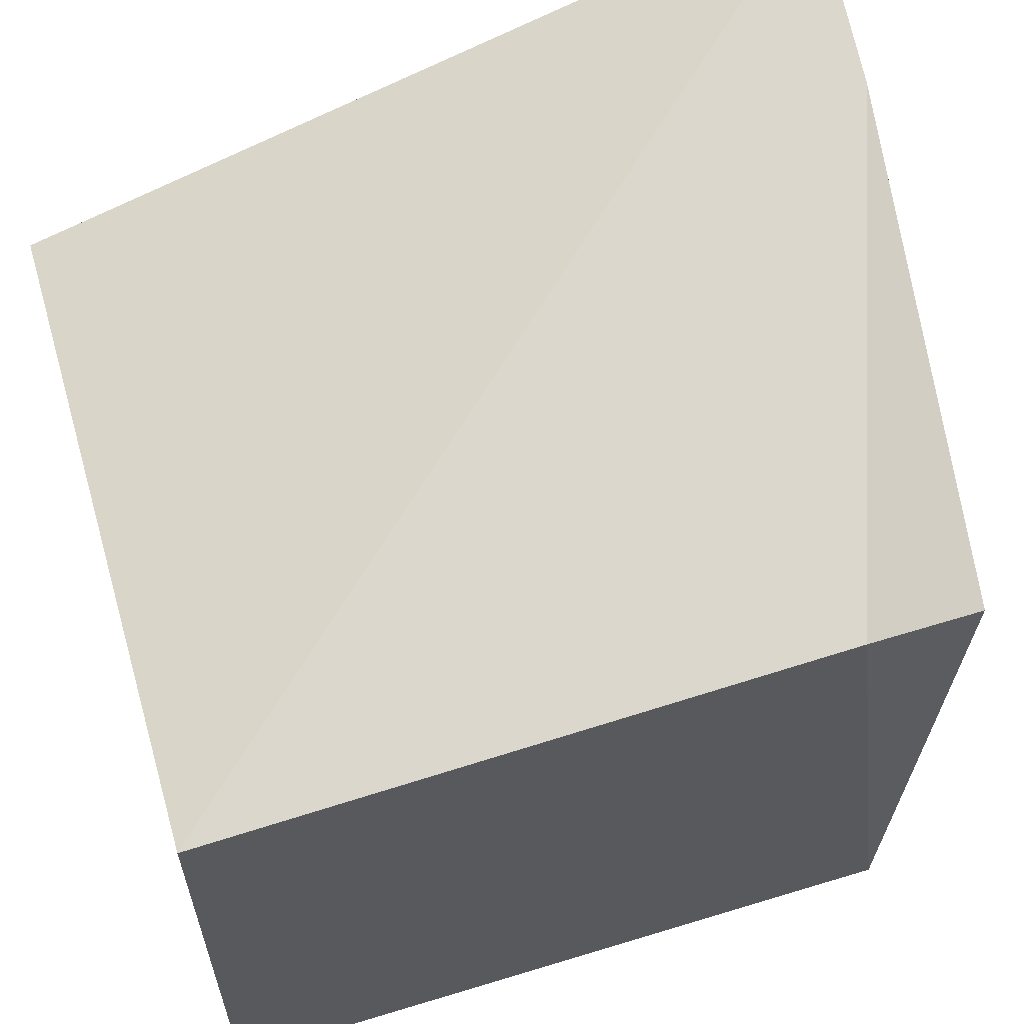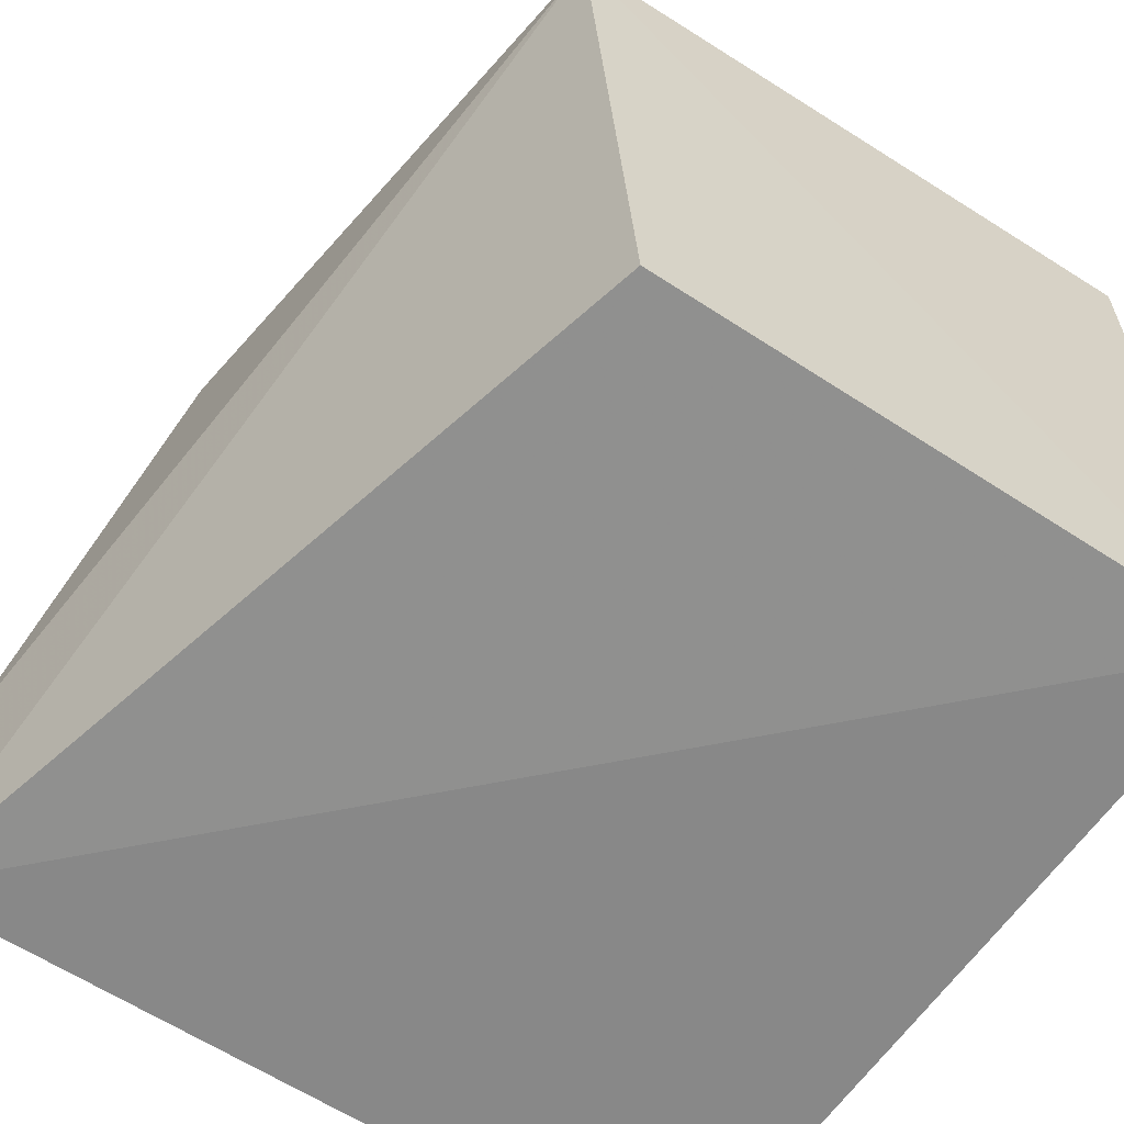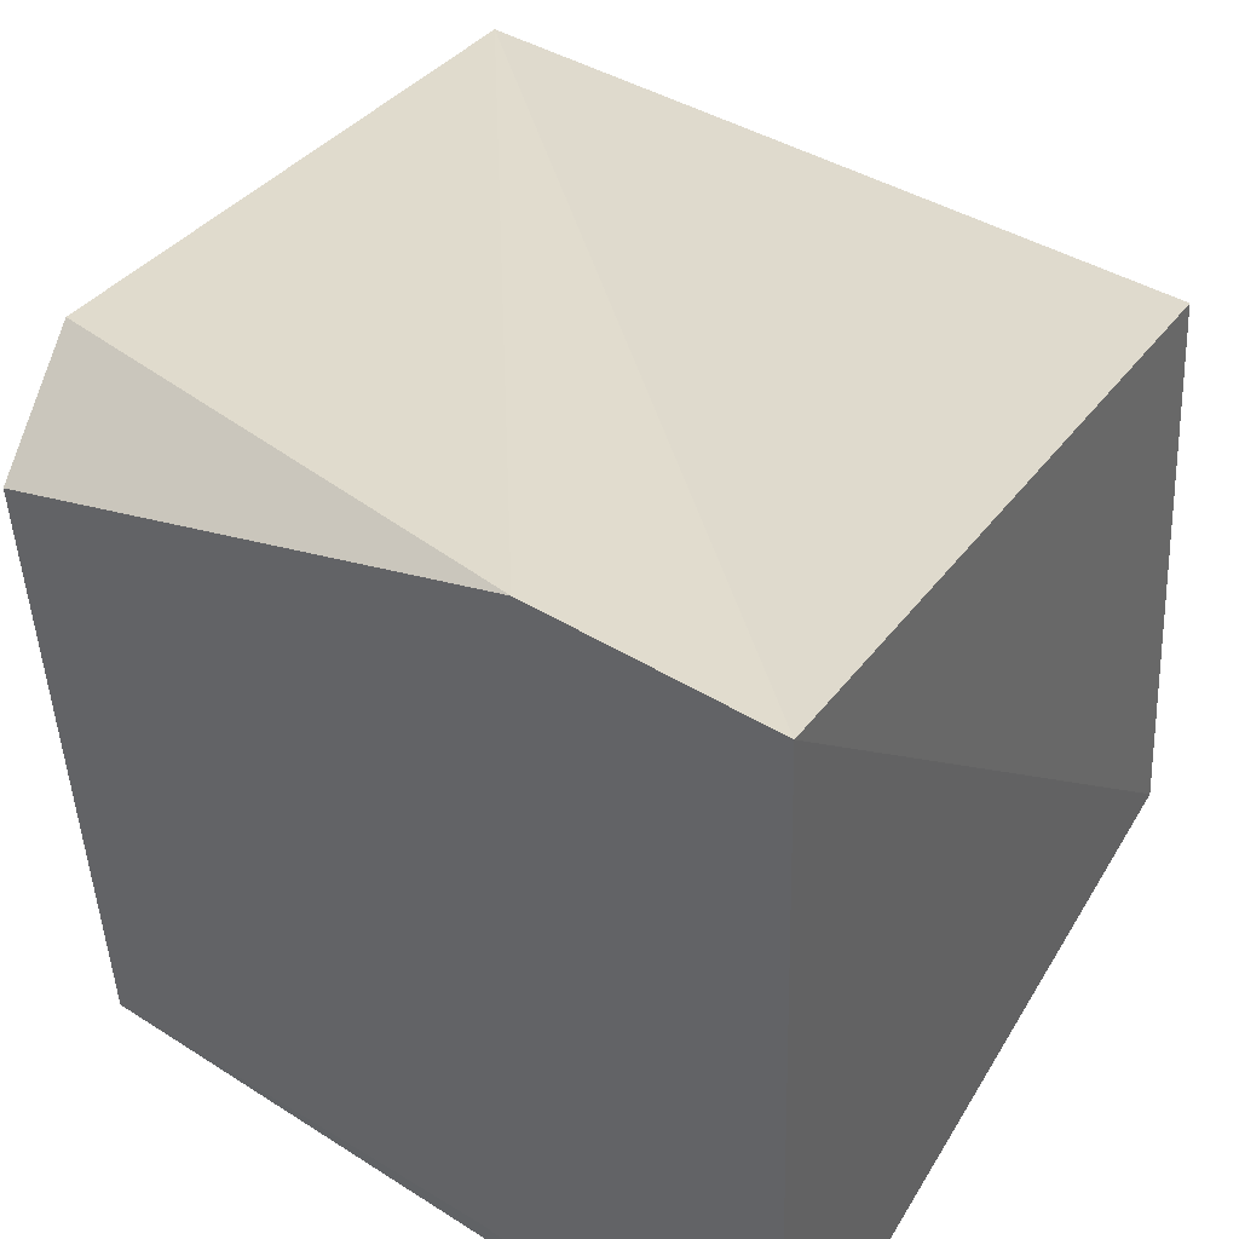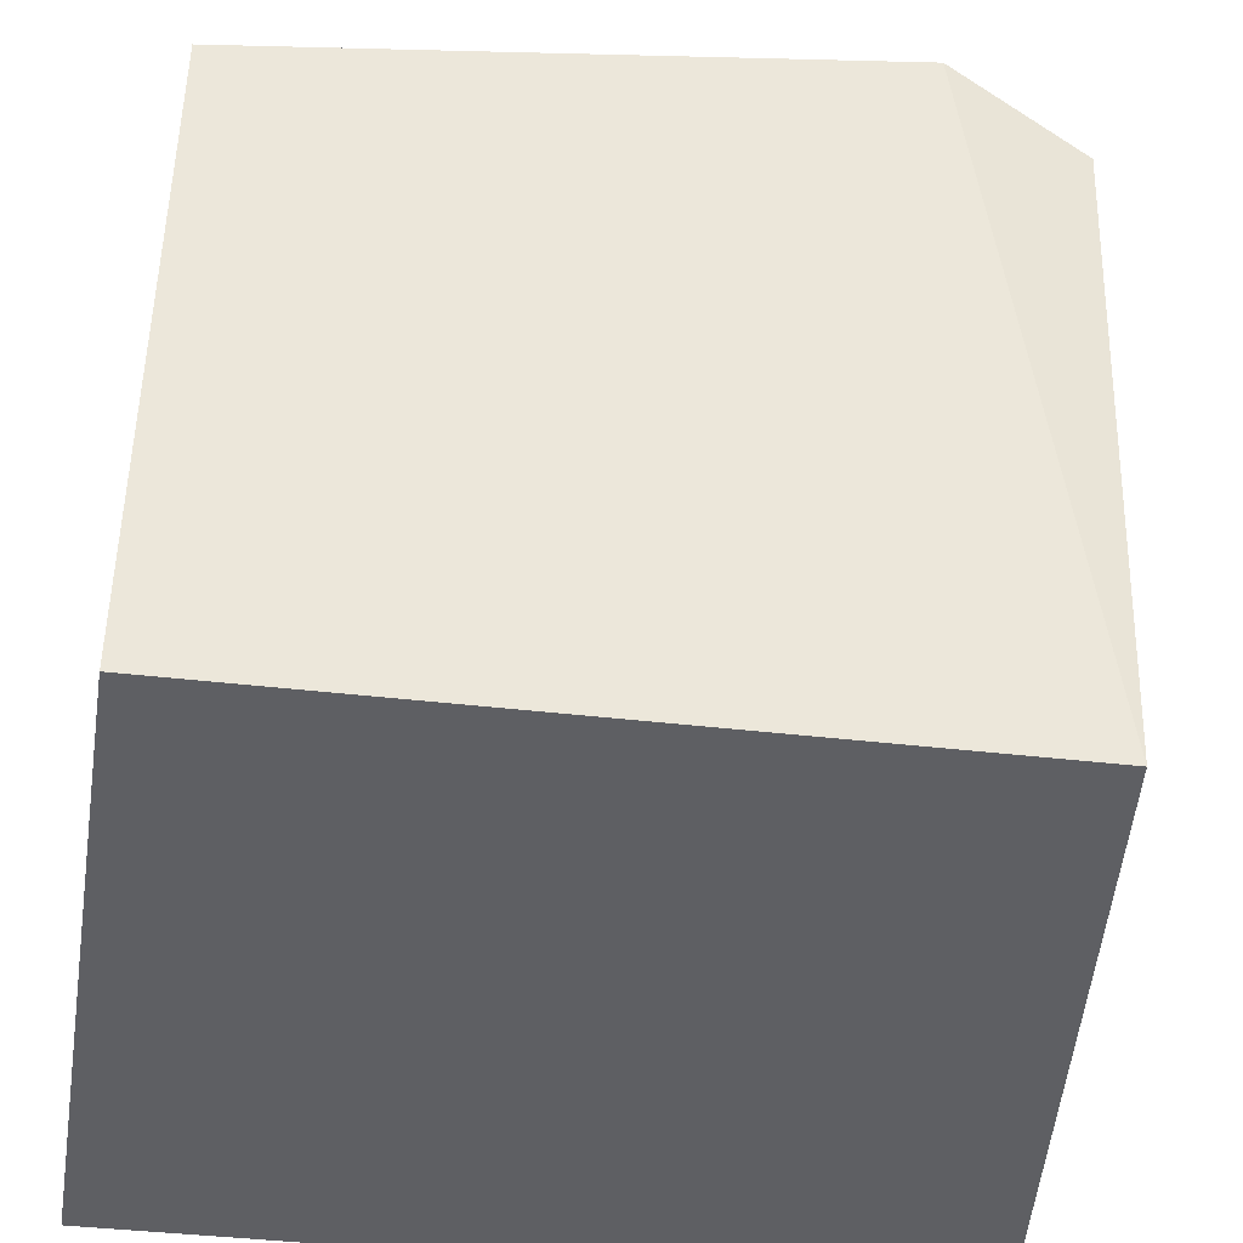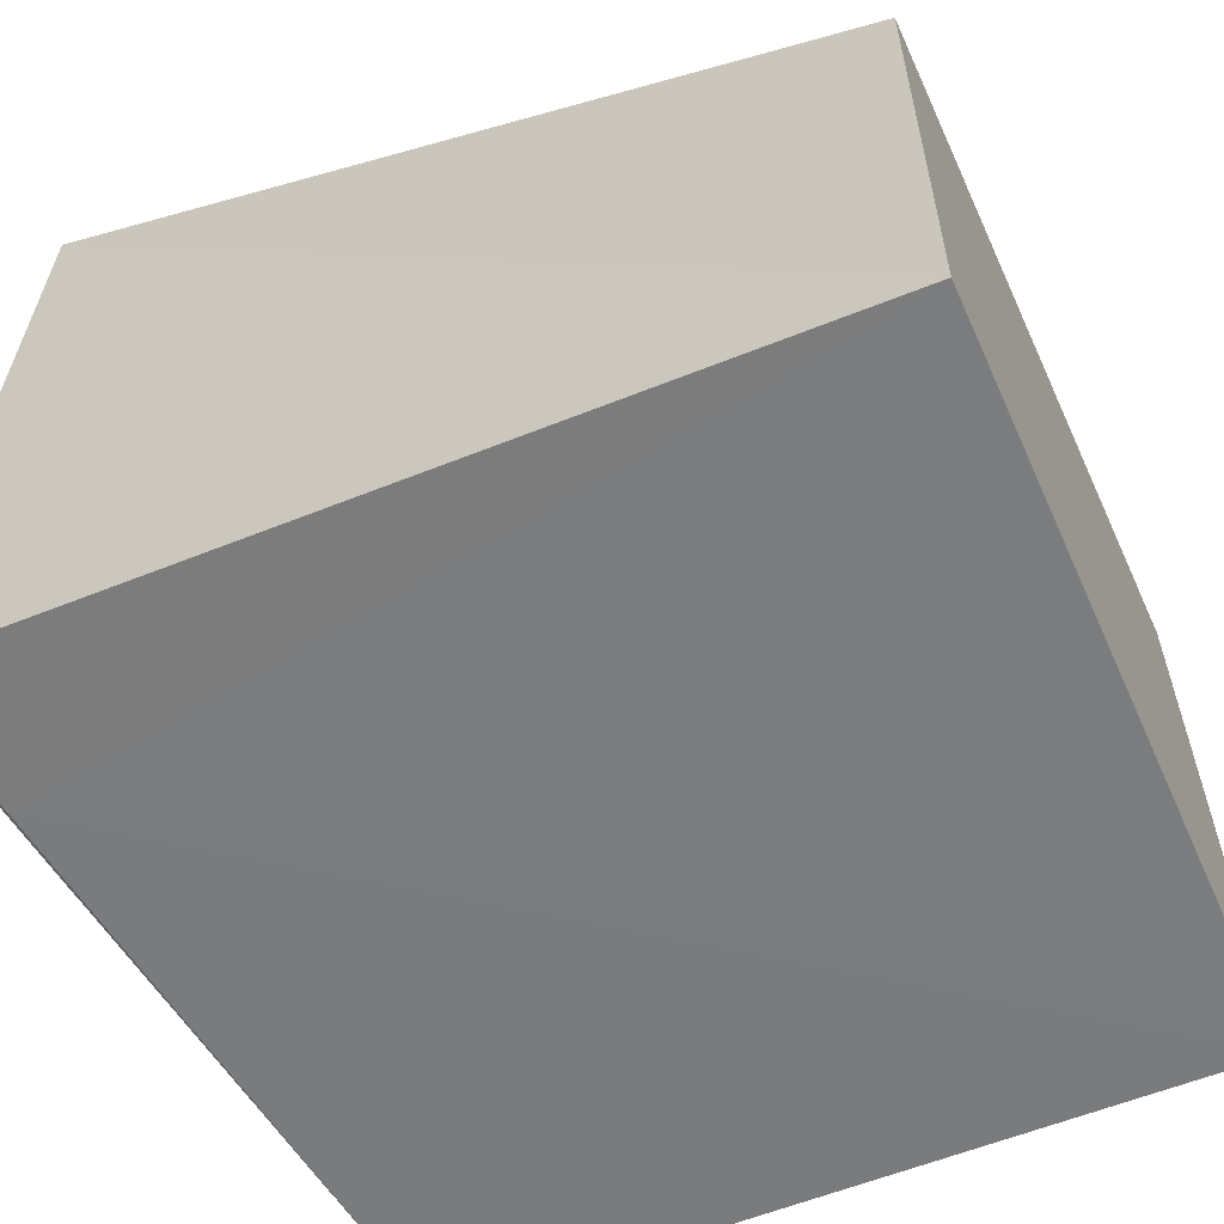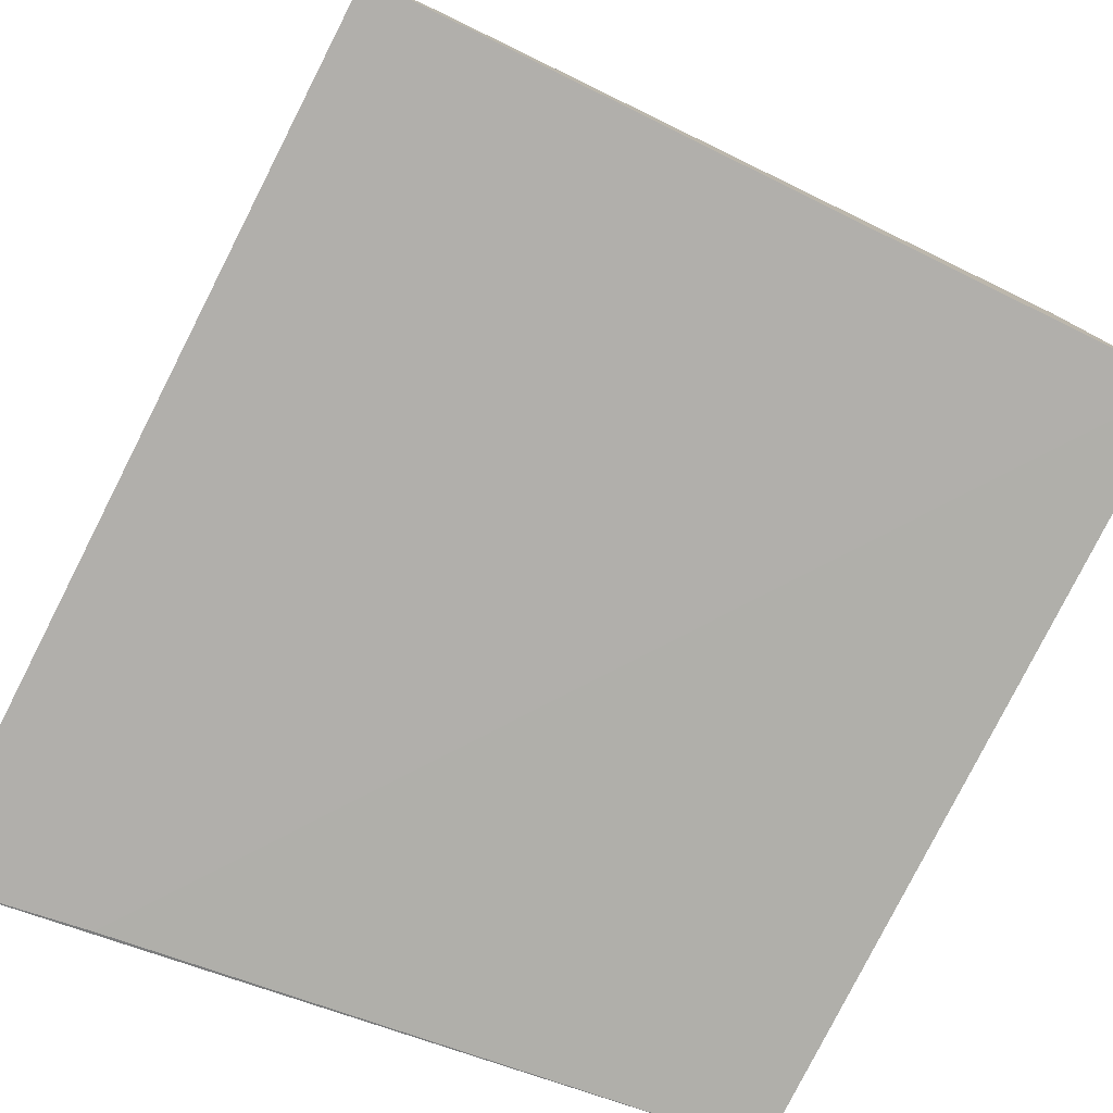
<metadata>
{"format":"obj","ext":"obj","renderer":"f3d","projection":"perspective","resolution":1024,"background":"white","views":[{"elev":61.9,"azim":163.4,"up":"+Z"},{"elev":-61.3,"azim":57.1,"up":"+Y"},{"elev":44.1,"azim":-60.8,"up":"+Z"},{"elev":-41.4,"azim":170.2,"up":"+Z"},{"elev":-59.4,"azim":23.8,"up":"+Z"},{"elev":-79.6,"azim":63.7,"up":"+Z"}]}
</metadata>
<code>
v 0.003256 0.04386 0.03803
v 0.002993 0.00402 0.03518
v 0.00341 0.04327 0.0006167
v -0.03832 0.04315 0.001744
v -0.04409 0.002454 0.04794
v -0.04396 0.001284 0.001759
v -0.0323 0.0449 0.04299
v 0.00324 0.001884 0.0005657
v -0.04269 0.009541 0.001697
v -0.03986 0.0433 0.03927
v -0.04251 0.01548 0.04787
v -0.04185 0.0189 0.003299
f 5 2 1
f 7 1 3
f 7 3 4
f 8 1 2
f 8 3 1
f 8 2 5
f 8 5 6
f 9 6 4
f 9 4 3
f 9 8 6
f 9 3 8
f 10 6 5
f 10 7 4
f 11 5 1
f 11 1 7
f 11 10 5
f 11 7 10
f 12 10 4
f 12 4 6
f 12 6 10

</code>
